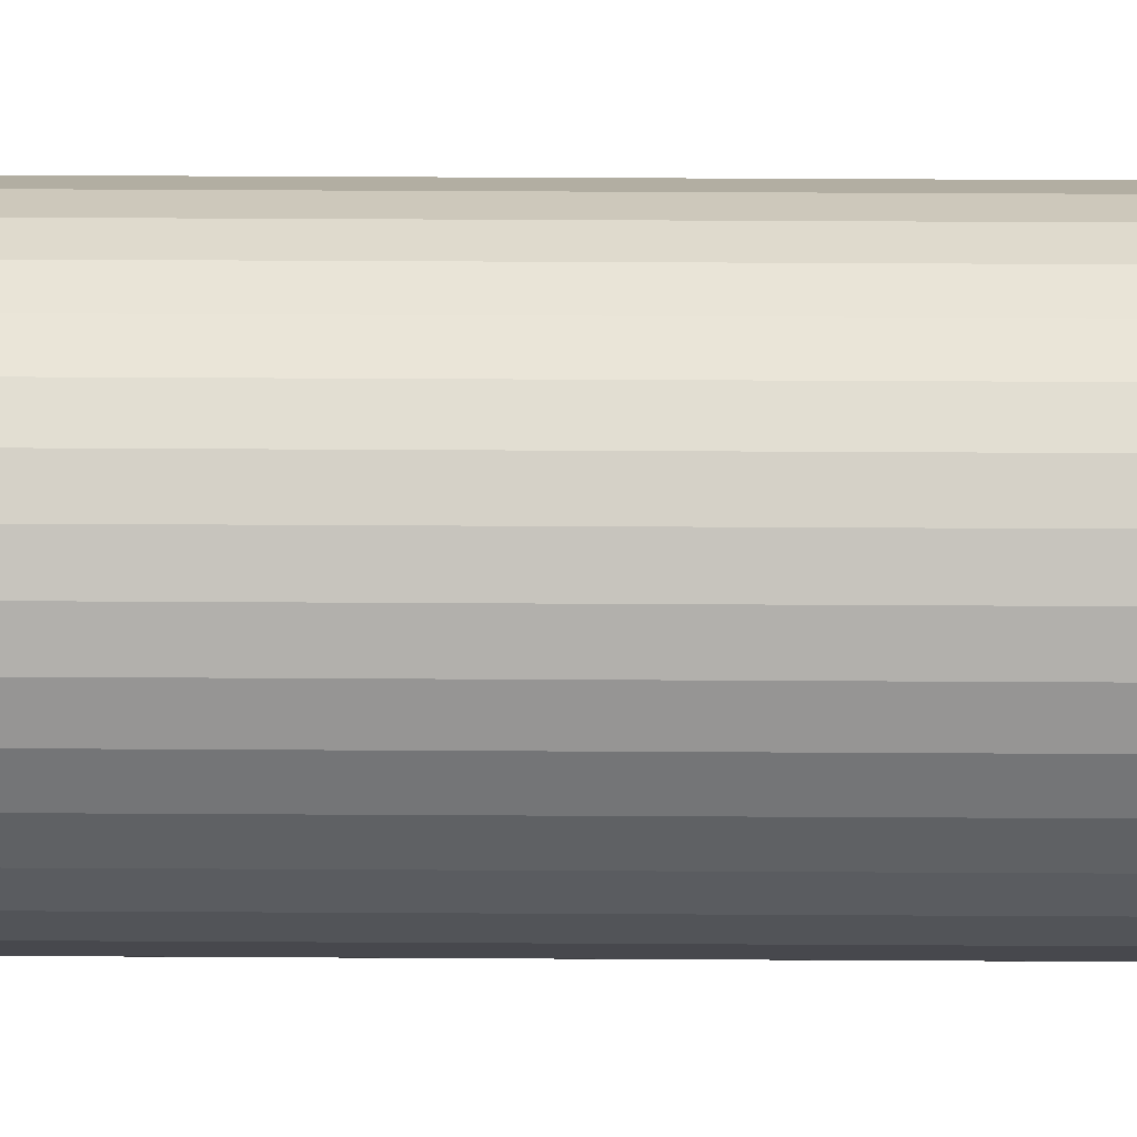
<metadata>
{"format":"obj","ext":"obj","renderer":"f3d","projection":"perspective","resolution":1024,"background":"white","views":[{"elev":5.1,"azim":-86.9,"up":"+Z"}]}
</metadata>
<code>
o Cylinder.028_Cylinder.030
v -10.35 -24.13 -1.168
v -10.36 -22.53 -1.167
v -10.35 -22.53 -1.168
v -10.36 -24.13 -1.167
v -10.36 -22.53 -1.166
v -10.36 -24.13 -1.166
v -10.37 -22.53 -1.164
v -10.37 -24.13 -1.164
v -10.37 -22.53 -1.162
v -10.37 -24.13 -1.162
v -10.37 -22.53 -1.159
v -10.37 -24.13 -1.159
v -10.37 -22.53 -1.155
v -10.37 -24.13 -1.155
v -10.37 -22.53 -1.152
v -10.37 -24.13 -1.152
v -10.37 -22.53 -1.148
v -10.37 -24.13 -1.148
v -10.37 -22.53 -1.144
v -10.37 -24.13 -1.144
v -10.37 -22.53 -1.14
v -10.37 -24.13 -1.14
v -10.37 -22.53 -1.137
v -10.37 -24.13 -1.137
v -10.37 -22.53 -1.134
v -10.37 -24.13 -1.134
v -10.37 -22.53 -1.131
v -10.37 -24.13 -1.131
v -10.36 -22.53 -1.129
v -10.36 -24.13 -1.129
v -10.36 -22.53 -1.128
v -10.36 -24.13 -1.128
v -10.35 -22.53 -1.128
v -10.35 -24.13 -1.128
v -10.35 -22.53 -1.128
v -10.35 -24.13 -1.128
v -10.35 -22.53 -1.129
v -10.35 -24.13 -1.129
v -10.34 -22.53 -1.131
v -10.34 -24.13 -1.131
v -10.34 -22.53 -1.134
v -10.34 -24.13 -1.134
v -10.34 -22.53 -1.137
v -10.34 -24.13 -1.137
v -10.34 -22.53 -1.14
v -10.34 -24.13 -1.14
v -10.33 -22.53 -1.144
v -10.33 -24.13 -1.144
v -10.33 -22.53 -1.148
v -10.33 -24.13 -1.148
v -10.33 -22.53 -1.152
v -10.33 -24.13 -1.152
v -10.34 -22.53 -1.155
v -10.34 -24.13 -1.155
v -10.34 -22.53 -1.159
v -10.34 -24.13 -1.159
v -10.34 -22.53 -1.162
v -10.34 -24.13 -1.162
v -10.34 -22.53 -1.164
v -10.34 -24.13 -1.164
v -10.35 -22.53 -1.166
v -10.35 -24.13 -1.166
v -10.35 -22.53 -1.167
v -10.35 -24.13 -1.167
f 1 2 3
f 4 5 2
f 6 7 5
f 8 9 7
f 10 11 9
f 12 13 11
f 14 15 13
f 16 17 15
f 18 19 17
f 20 21 19
f 22 23 21
f 24 25 23
f 26 27 25
f 28 29 27
f 30 31 29
f 32 33 31
f 34 35 33
f 36 37 35
f 38 39 37
f 40 41 39
f 42 43 41
f 44 45 43
f 46 47 45
f 48 49 47
f 50 51 49
f 52 53 51
f 54 55 53
f 56 57 55
f 58 59 57
f 60 61 59
f 54 38 22
f 62 63 61
f 64 3 63
f 15 31 47
f 1 4 2
f 4 6 5
f 6 8 7
f 8 10 9
f 10 12 11
f 12 14 13
f 14 16 15
f 16 18 17
f 18 20 19
f 20 22 21
f 22 24 23
f 24 26 25
f 26 28 27
f 28 30 29
f 30 32 31
f 32 34 33
f 34 36 35
f 36 38 37
f 38 40 39
f 40 42 41
f 42 44 43
f 44 46 45
f 46 48 47
f 48 50 49
f 50 52 51
f 52 54 53
f 54 56 55
f 56 58 57
f 58 60 59
f 60 62 61
f 6 4 1
f 1 64 6
f 64 62 6
f 62 60 58
f 58 56 54
f 54 52 50
f 50 48 54
f 48 46 54
f 46 44 38
f 44 42 38
f 42 40 38
f 38 36 34
f 34 32 30
f 30 28 26
f 26 24 22
f 22 20 18
f 18 16 22
f 16 14 22
f 14 12 10
f 10 8 6
f 62 58 6
f 58 54 6
f 38 34 22
f 34 30 22
f 30 26 22
f 14 10 22
f 10 6 22
f 54 46 38
f 6 54 22
f 62 64 63
f 64 1 3
f 63 3 2
f 2 5 7
f 7 9 11
f 11 13 7
f 13 15 7
f 15 17 19
f 19 21 15
f 21 23 15
f 23 25 31
f 25 27 31
f 27 29 31
f 31 33 35
f 35 37 39
f 39 41 43
f 43 45 47
f 47 49 51
f 51 53 55
f 55 57 63
f 57 59 63
f 59 61 63
f 63 2 7
f 31 35 47
f 35 39 47
f 39 43 47
f 47 51 63
f 51 55 63
f 63 7 15
f 15 23 31
f 63 15 47

</code>
